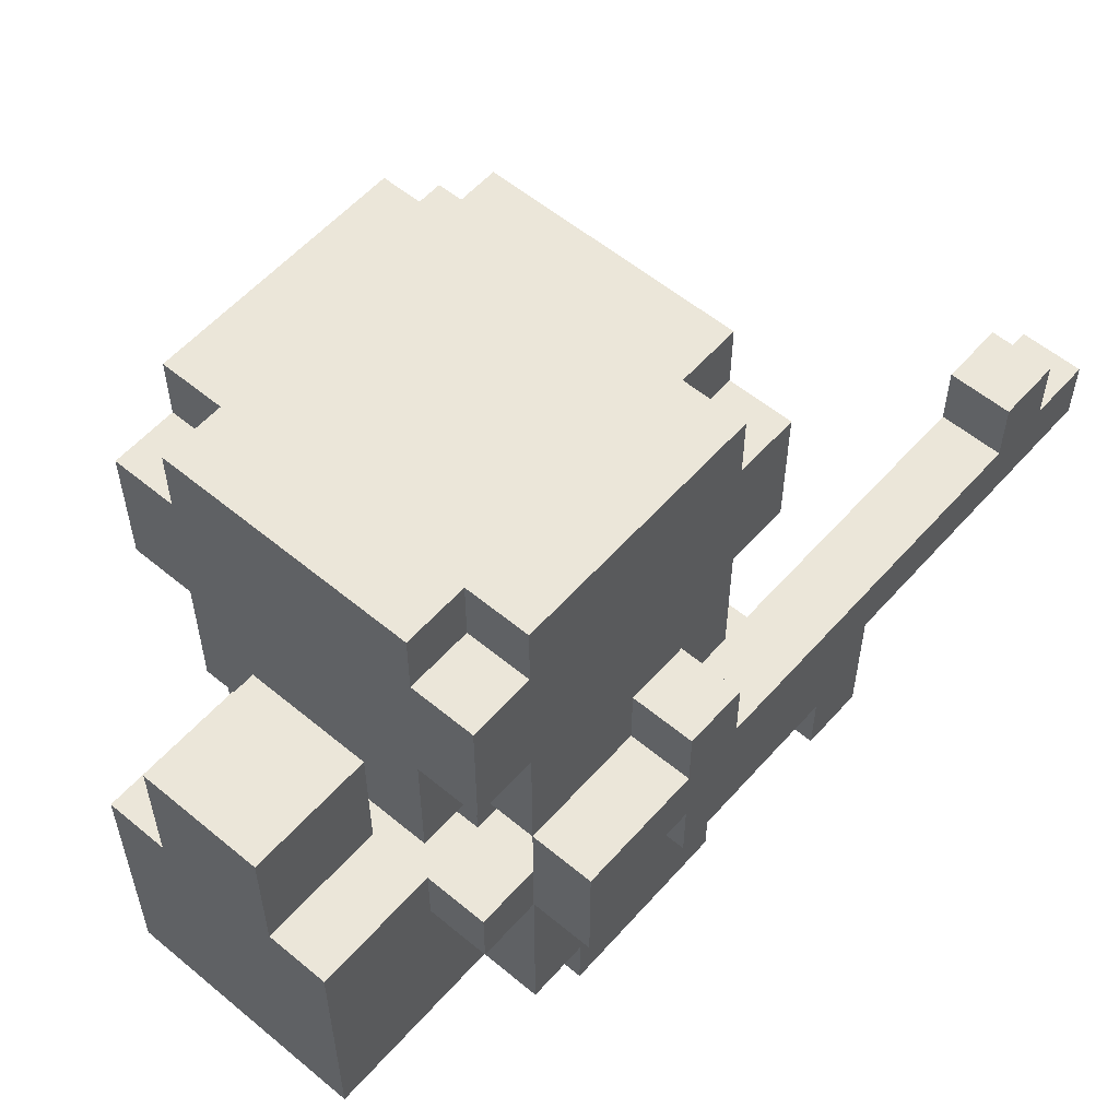
<metadata>
{"format":"obj","ext":"obj","renderer":"f3d","projection":"perspective","resolution":1024,"background":"white","views":[{"elev":56.7,"azim":-139.1,"up":"+Y"}]}
</metadata>
<code>
v -4 4 2
v -4 4 1
v -4 5 2
v -4 5 1
v -4 5 -0
v -4 5 -1
v -4 5 -2
v -4 5 -3
v -4 5 -4
v -4 6 7
v -4 6 5
v -4 6 2
v -4 6 1
v -4 6 -0
v -4 6 -1
v -4 6 -2
v -4 6 -3
v -4 7 7
v -4 7 6
v -4 7 5
v -4 7 -0
v -4 7 -1
v -4 7 -2
v -4 7 -4
v -4 8 6
v -4 8 5
v -4 8 -1
v -4 8 -2
v -3 1 -0
v -3 1 -1
v -3 1 -3
v -3 2 1
v -3 2 -0
v -3 2 -1
v -3 2 -3
v -3 2 -4
v -3 3 1
v -3 3 -0
v -3 3 -1
v -3 3 -2
v -3 3 -4
v -3 4 1
v -3 4 -0
v -3 4 -1
v -3 4 -2
v -3 4 -3
v -3 5 1
v -3 5 -0
v -3 5 -1
v -3 5 -2
v -3 5 -3
v -3 5 -4
v -3 5 -5
v -3 6 -2
v -3 6 -3
v -3 6 -4
v -3 6 -5
v -3 7 -0
v -3 7 -1
v -3 7 -2
v -3 7 -4
v -3 8 -1
v -3 8 -2
v -3 9 1
v -3 9 -0
v -3 9 -1
v -3 9 -3
v -3 9 -4
v -3 9 -5
v -3 10 -0
v -3 10 -1
v -3 10 -3
v -3 10 -5
v -3 11 1
v -3 11 -0
v -3 11 -1
v -3 11 -2
v -3 11 -4
v -3 11 -5
v -3 12 -0
v -3 12 -1
v -3 12 -2
v -3 12 -4
v -2 0 -1
v -2 0 -2
v -2 1 -1
v -2 1 -2
v -2 2 2
v -2 2 1
v -2 2 -4
v -2 2 -7
v -2 3 2
v -2 3 1
v -2 3 -4
v -2 4 2
v -2 4 1
v -2 4 -4
v -2 4 -7
v -2 5 -4
v -2 5 -5
v -2 5 -7
v -2 6 -3
v -2 6 -4
v -2 6 -5
v -2 6 -7
v -2 7 -3
v -2 7 -4
v -2 7 -5
v -2 9 -4
v -2 9 -5
v -2 11 1
v -2 11 -0
v -2 11 -4
v -2 11 -5
v -2 12 1
v -2 12 -0
v -2 12 -4
v -2 12 -5
v -1 6 -5
v -1 6 -7
v -1 7 -5
v -1 8 -5
v -1 8 -7
v 1 0 -1
v 1 0 -2
v 1 1 -0
v 1 1 -1
v 1 1 -2
v 1 1 -3
v 1 2 -0
v 1 2 -3
v -3 4 2
v -3 4 1
v -3 5 2
v -3 5 1
v -3 6 7
v -3 6 5
v -3 6 2
v -3 6 1
v -3 6 -0
v -3 6 -3
v -3 6 -4
v -3 7 7
v -3 7 6
v -3 7 5
v -3 7 -0
v -3 7 -3
v -3 7 -4
v -3 8 6
v -3 8 5
v -1 0 -1
v -1 0 -2
v -1 1 -0
v -1 1 -1
v -1 1 -2
v -1 1 -3
v -1 2 2
v -1 2 1
v -1 2 -0
v -1 2 -2
v -1 2 -3
v -1 3 2
v -1 3 1
v -1 4 2
v -1 4 1
v 1 6 -5
v 1 6 -7
v 1 7 -5
v 1 8 -5
v 1 8 -7
v 2 0 -1
v 2 0 -2
v 2 1 -1
v 2 1 -2
v 2 2 -4
v 2 2 -7
v 2 3 -4
v 2 4 -4
v 2 4 -7
v 2 5 -4
v 2 5 -7
v 2 6 -3
v 2 6 -4
v 2 6 -7
v 2 7 -3
v 2 7 -4
v 2 7 -5
v 2 9 -4
v 2 9 -5
v 2 11 1
v 2 11 -0
v 2 11 -4
v 2 11 -5
v 2 12 1
v 2 12 -0
v 2 12 -4
v 2 12 -5
v 3 1 -0
v 3 1 -1
v 3 1 -2
v 3 1 -3
v 3 2 1
v 3 2 -0
v 3 2 -1
v 3 2 -2
v 3 2 -3
v 3 2 -4
v 3 3 1
v 3 3 -1
v 3 3 -2
v 3 3 -3
v 3 3 -4
v 3 4 1
v 3 4 -0
v 3 4 -1
v 3 4 -2
v 3 4 -3
v 3 4 -4
v 3 5 1
v 3 5 -0
v 3 5 -1
v 3 5 -2
v 3 5 -3
v 3 5 -4
v 3 6 1
v 3 6 -0
v 3 6 -1
v 3 6 -2
v 3 6 -3
v 3 6 -4
v 3 7 -1
v 3 7 -2
v 3 7 -3
v 3 7 -4
v 3 8 -1
v 3 8 -2
v 3 9 1
v 3 9 -0
v 3 9 -1
v 3 9 -3
v 3 9 -4
v 3 9 -5
v 3 10 1
v 3 10 -0
v 3 10 -1
v 3 10 -2
v 3 10 -3
v 3 10 -4
v 3 10 -5
v 3 11 1
v 3 11 -0
v 3 11 -1
v 3 11 -2
v 3 11 -3
v 3 11 -4
v 3 11 -5
v 3 12 -0
v 3 12 -3
v 3 12 -4
v 4 2 -1
v 4 2 -2
v 4 4 -1
v 4 4 -2
v 4 5 -1
v 4 5 -2
v 4 6 -1
v 4 6 -2
v 4 7 -1
v 4 7 -2
v 4 8 -1
v 4 8 -2
v -4 6 7
v -4 7 7
v -3 6 7
v -3 7 7
v -4 7 6
v -4 8 6
v -3 7 6
v -3 8 6
v -4 4 2
v -4 5 2
v -4 6 2
v -3 4 2
v -3 5 2
v -3 6 2
v -2 2 2
v -2 3 2
v -2 4 2
v -1 2 2
v -1 3 2
v -1 4 2
v -3 2 1
v -3 3 1
v -3 4 1
v -3 5 1
v -3 6 1
v -3 9 1
v -3 11 1
v -2 2 1
v -2 3 1
v -2 4 1
v -2 6 1
v -2 10 1
v -2 11 1
v -2 12 1
v -1 2 1
v -1 3 1
v -1 4 1
v -1 5 1
v -1 6 1
v -1 10 1
v -1 11 1
v 0 4 1
v 0 5 1
v 0 6 1
v 0 9 1
v 0 10 1
v 0 11 1
v 0 12 1
v 1 3 1
v 1 5 1
v 1 6 1
v 1 9 1
v 1 10 1
v 1 11 1
v 1 12 1
v 2 3 1
v 2 4 1
v 2 5 1
v 2 6 1
v 2 10 1
v 2 11 1
v 2 12 1
v 3 2 1
v 3 3 1
v 3 4 1
v 3 5 1
v 3 6 1
v 3 9 1
v 3 10 1
v 3 11 1
v -3 1 -0
v -3 2 -0
v -3 6 -0
v -3 7 -0
v -3 9 -0
v -3 11 -0
v -3 12 -0
v -2 1 -0
v -2 2 -0
v -2 6 -0
v -2 7 -0
v -2 8 -0
v -2 11 -0
v -2 12 -0
v -1 1 -0
v -1 2 -0
v -1 6 -0
v -1 7 -0
v -1 8 -0
v 0 6 -0
v 0 9 -0
v 1 1 -0
v 1 2 -0
v 1 6 -0
v 1 7 -0
v 1 8 -0
v 1 9 -0
v 2 1 -0
v 2 2 -0
v 2 6 -0
v 2 7 -0
v 2 8 -0
v 2 11 -0
v 2 12 -0
v 3 1 -0
v 3 2 -0
v 3 6 -0
v 3 9 -0
v 3 11 -0
v 3 12 -0
v -4 7 -1
v -4 8 -1
v -3 7 -1
v -3 8 -1
v -2 0 -1
v -2 1 -1
v -1 0 -1
v -1 1 -1
v 1 0 -1
v 1 1 -1
v 2 0 -1
v 2 1 -1
v 3 2 -1
v 3 3 -1
v 3 4 -1
v 3 5 -1
v 3 6 -1
v 3 7 -1
v 3 8 -1
v 4 2 -1
v 4 4 -1
v 4 5 -1
v 4 6 -1
v 4 7 -1
v 4 8 -1
v -4 5 -3
v -4 6 -3
v -3 5 -3
v -3 6 -3
v -1 6 -5
v -1 7 -5
v 1 6 -5
v 1 7 -5
v -4 7 5
v -4 8 5
v -3 7 5
v -3 8 5
v -4 4 1
v -4 5 1
v -3 4 1
v -3 5 1
v -4 5 -2
v -4 6 -2
v -4 7 -2
v -4 8 -2
v -3 5 -2
v -3 6 -2
v -3 7 -2
v -3 8 -2
v -2 0 -2
v -2 1 -2
v -1 0 -2
v -1 1 -2
v 1 0 -2
v 1 1 -2
v 2 0 -2
v 2 1 -2
v 3 2 -2
v 3 3 -2
v 3 4 -2
v 3 5 -2
v 3 6 -2
v 3 7 -2
v 3 8 -2
v 4 2 -2
v 4 4 -2
v 4 5 -2
v 4 6 -2
v 4 7 -2
v 4 8 -2
v -3 1 -3
v -3 2 -3
v -3 6 -3
v -3 7 -3
v -2 1 -3
v -2 2 -3
v -2 6 -3
v -2 7 -3
v -1 1 -3
v -1 2 -3
v 1 1 -3
v 1 2 -3
v 2 1 -3
v 2 2 -3
v 2 6 -3
v 2 7 -3
v 3 1 -3
v 3 2 -3
v 3 6 -3
v 3 7 -3
v -4 5 -4
v -4 7 -4
v -3 2 -4
v -3 3 -4
v -3 5 -4
v -3 6 -4
v -3 7 -4
v -3 9 -4
v -3 11 -4
v -3 12 -4
v -2 2 -4
v -2 3 -4
v -2 4 -4
v -2 5 -4
v -2 6 -4
v -2 7 -4
v -2 9 -4
v -2 11 -4
v -2 12 -4
v -1 7 -4
v 1 7 -4
v 2 2 -4
v 2 3 -4
v 2 4 -4
v 2 5 -4
v 2 6 -4
v 2 7 -4
v 2 9 -4
v 2 11 -4
v 2 12 -4
v 3 2 -4
v 3 3 -4
v 3 4 -4
v 3 5 -4
v 3 6 -4
v 3 7 -4
v 3 9 -4
v 3 11 -4
v 3 12 -4
v -3 5 -5
v -3 6 -5
v -3 9 -5
v -3 10 -5
v -3 11 -5
v -2 5 -5
v -2 6 -5
v -2 7 -5
v -2 9 -5
v -2 10 -5
v -2 11 -5
v -2 12 -5
v -1 7 -5
v -1 8 -5
v -1 11 -5
v -1 12 -5
v 0 10 -5
v 0 11 -5
v 1 7 -5
v 1 8 -5
v 1 10 -5
v 1 11 -5
v 2 7 -5
v 2 9 -5
v 2 10 -5
v 2 11 -5
v 2 12 -5
v 3 9 -5
v 3 10 -5
v 3 11 -5
v -2 2 -7
v -2 4 -7
v -2 5 -7
v -2 6 -7
v -1 6 -7
v -1 8 -7
v 1 6 -7
v 1 8 -7
v 2 2 -7
v 2 4 -7
v 2 5 -7
v 2 6 -7
v -2 0 -1
v -1 0 -1
v 1 0 -1
v 2 0 -1
v -2 0 -2
v -1 0 -2
v 1 0 -2
v 2 0 -2
v -3 1 -0
v -2 1 -0
v -1 1 -0
v 1 1 -0
v 2 1 -0
v 3 1 -0
v -3 1 -1
v -2 1 -1
v -1 1 -1
v 1 1 -1
v 2 1 -1
v 3 1 -1
v -2 1 -2
v -1 1 -2
v 1 1 -2
v 2 1 -2
v 3 1 -2
v -3 1 -3
v -2 1 -3
v -1 1 -3
v 1 1 -3
v 2 1 -3
v 3 1 -3
v -2 2 2
v -1 2 2
v -3 2 1
v -2 2 1
v -1 2 1
v 3 2 1
v -3 2 -0
v -2 2 -0
v -1 2 -0
v 1 2 -0
v 2 2 -0
v 3 2 -0
v 3 2 -1
v 4 2 -1
v -1 2 -2
v 3 2 -2
v 4 2 -2
v -3 2 -3
v -2 2 -3
v -1 2 -3
v 1 2 -3
v 2 2 -3
v 3 2 -3
v -3 2 -4
v -2 2 -4
v 2 2 -4
v 3 2 -4
v -2 2 -7
v 2 2 -7
v -4 4 2
v -3 4 2
v -4 4 1
v -3 4 1
v -4 5 1
v -3 5 1
v -4 5 -0
v -3 5 -0
v -4 5 -1
v -3 5 -1
v -4 5 -2
v -3 5 -2
v -4 5 -3
v -3 5 -3
v -4 5 -4
v -3 5 -4
v -2 5 -4
v -3 5 -5
v -2 5 -5
v -4 6 7
v -3 6 7
v -4 6 5
v -3 6 5
v -4 6 2
v -3 6 2
v -4 6 -2
v -3 6 -2
v -4 6 -3
v -3 6 -3
v 3 7 -1
v 4 7 -1
v 3 7 -2
v 4 7 -2
v -3 7 -3
v -2 7 -3
v 2 7 -3
v 3 7 -3
v -3 7 -4
v -2 7 -4
v -1 7 -4
v 1 7 -4
v 2 7 -4
v 3 7 -4
v -2 7 -5
v -1 7 -5
v 1 7 -5
v 2 7 -5
v -3 9 1
v 0 9 1
v 1 9 1
v 3 9 1
v -3 9 -0
v 0 9 -0
v 1 9 -0
v 3 9 -0
v -3 9 -4
v -2 9 -4
v 2 9 -4
v 3 9 -4
v -3 9 -5
v -2 9 -5
v 2 9 -5
v 3 9 -5
v -2 4 2
v -1 4 2
v -2 4 1
v -1 4 1
v -3 6 1
v -2 6 1
v -1 6 1
v 0 6 1
v 1 6 1
v 2 6 1
v 3 6 1
v -3 6 -0
v -2 6 -0
v -1 6 -0
v 0 6 -0
v 1 6 -0
v 2 6 -0
v 3 6 -0
v 3 6 -1
v 4 6 -1
v 3 6 -2
v 4 6 -2
v -3 6 -3
v -2 6 -3
v 2 6 -3
v 3 6 -3
v -3 6 -4
v -2 6 -4
v 2 6 -4
v 3 6 -4
v -3 6 -5
v -2 6 -5
v -1 6 -5
v 1 6 -5
v -2 6 -7
v -1 6 -7
v 1 6 -7
v 2 6 -7
v -4 7 7
v -3 7 7
v -4 7 6
v -3 7 6
v -4 7 5
v -3 7 5
v -4 7 -0
v -3 7 -0
v -4 7 -1
v -3 7 -1
v -4 7 -2
v -3 7 -2
v -4 7 -4
v -3 7 -4
v -4 8 6
v -3 8 6
v -4 8 5
v -3 8 5
v -4 8 -1
v -3 8 -1
v 3 8 -1
v 4 8 -1
v -4 8 -2
v -3 8 -2
v 3 8 -2
v 4 8 -2
v -1 8 -5
v 1 8 -5
v -1 8 -7
v 1 8 -7
v -3 11 1
v -2 11 1
v 2 11 1
v 3 11 1
v -3 11 -0
v -2 11 -0
v 2 11 -0
v 3 11 -0
v -3 11 -4
v -2 11 -4
v 2 11 -4
v 3 11 -4
v -3 11 -5
v -2 11 -5
v 2 11 -5
v 3 11 -5
v -2 12 1
v 0 12 1
v 1 12 1
v 2 12 1
v -3 12 -0
v -2 12 -0
v -1 12 -0
v 0 12 -0
v 1 12 -0
v 2 12 -0
v 3 12 -0
v -3 12 -1
v -2 12 -1
v -1 12 -1
v 1 12 -1
v 2 12 -1
v -3 12 -2
v -2 12 -2
v -1 12 -2
v 0 12 -2
v 1 12 -2
v -2 12 -3
v -1 12 -3
v 0 12 -3
v 1 12 -3
v 2 12 -3
v 3 12 -3
v -3 12 -4
v -2 12 -4
v -1 12 -4
v 0 12 -4
v 2 12 -4
v 3 12 -4
v -2 12 -5
v -1 12 -5
v 2 12 -5
f 3 2 1
f 4 2 3
f 12 4 3
f 13 5 4
f 13 4 12
f 14 6 5
f 14 5 13
f 15 7 6
f 15 6 14
f 16 7 15
f 17 9 8
f 18 11 10
f 19 11 18
f 20 12 11
f 20 11 19
f 20 13 12
f 20 14 13
f 21 17 16
f 21 14 20
f 21 16 15
f 21 15 14
f 22 17 21
f 23 17 22
f 24 9 17
f 24 17 23
f 25 20 19
f 26 20 25
f 27 23 22
f 28 23 27
f 33 30 29
f 34 31 30
f 34 30 33
f 35 31 34
f 37 33 32
f 37 36 35
f 37 35 34
f 37 34 33
f 38 36 37
f 39 36 38
f 40 36 39
f 41 36 40
f 42 38 37
f 43 39 38
f 43 38 42
f 44 40 39
f 44 39 43
f 45 41 40
f 45 40 44
f 46 41 45
f 47 43 42
f 47 44 43
f 47 45 44
f 48 45 47
f 49 45 48
f 50 46 45
f 50 45 49
f 51 41 46
f 51 46 50
f 52 41 51
f 54 51 50
f 55 51 54
f 56 53 52
f 57 53 56
f 62 59 58
f 63 61 60
f 65 62 58
f 66 63 62
f 66 62 65
f 67 61 63
f 67 63 66
f 68 61 67
f 70 65 64
f 70 66 65
f 70 67 66
f 71 67 70
f 72 69 68
f 72 67 71
f 72 68 67
f 73 69 72
f 74 70 64
f 75 71 70
f 75 70 74
f 76 72 71
f 76 71 75
f 76 73 72
f 77 73 76
f 78 73 77
f 79 73 78
f 80 76 75
f 81 77 76
f 81 76 80
f 82 78 77
f 82 77 81
f 83 78 82
f 86 85 84
f 87 85 86
f 92 89 88
f 93 89 92
f 94 91 90
f 95 93 92
f 96 93 95
f 97 91 94
f 98 91 97
f 99 98 97
f 100 98 99
f 101 98 100
f 104 101 100
f 105 101 104
f 106 103 102
f 107 103 106
f 109 108 107
f 110 108 109
f 115 112 111
f 116 112 115
f 117 114 113
f 118 114 117
f 121 120 119
f 122 120 121
f 123 120 122
f 127 125 124
f 128 125 127
f 130 127 126
f 130 129 128
f 130 128 127
f 131 129 130
f 132 133 134
f 134 133 135
f 134 135 138
f 138 135 139
f 136 137 143
f 143 137 144
f 138 139 145
f 144 137 145
f 137 138 145
f 139 140 145
f 145 140 146
f 141 142 147
f 147 142 148
f 144 145 149
f 149 145 150
f 151 152 154
f 154 152 155
f 153 154 159
f 154 155 159
f 155 156 160
f 159 155 160
f 160 156 161
f 157 158 162
f 162 158 163
f 162 163 164
f 164 163 165
f 166 167 168
f 168 167 169
f 169 167 170
f 171 172 173
f 173 172 174
f 175 176 177
f 177 176 178
f 178 176 179
f 178 179 180
f 180 179 181
f 180 181 183
f 183 181 184
f 182 183 185
f 185 183 186
f 186 187 188
f 188 187 189
f 190 191 194
f 194 191 195
f 192 193 196
f 196 193 197
f 198 199 203
f 199 200 204
f 203 199 204
f 200 201 205
f 204 200 205
f 205 201 206
f 203 204 208
f 202 203 208
f 208 204 209
f 206 207 210
f 205 206 210
f 210 207 211
f 211 207 212
f 208 209 213
f 213 209 214
f 214 209 215
f 210 211 216
f 211 212 217
f 216 211 217
f 217 212 218
f 213 214 219
f 214 215 220
f 219 214 220
f 220 215 221
f 216 217 222
f 217 218 222
f 222 218 223
f 223 218 224
f 219 220 225
f 220 221 226
f 225 220 226
f 226 221 227
f 222 223 228
f 223 224 229
f 228 223 229
f 229 224 230
f 226 227 231
f 227 228 231
f 228 229 231
f 231 229 232
f 232 229 233
f 226 231 235
f 233 234 236
f 232 233 236
f 226 235 238
f 235 236 239
f 238 235 239
f 236 234 240
f 239 236 240
f 240 234 241
f 239 240 243
f 238 239 243
f 237 238 243
f 243 240 244
f 244 240 245
f 245 240 246
f 240 241 247
f 246 240 247
f 241 242 248
f 247 241 248
f 248 242 249
f 243 244 250
f 244 245 251
f 250 244 251
f 245 246 252
f 251 245 252
f 246 247 253
f 252 246 253
f 247 248 253
f 253 248 254
f 248 249 255
f 254 248 255
f 255 249 256
f 251 252 257
f 253 254 257
f 252 253 257
f 254 255 258
f 257 254 258
f 258 255 259
f 260 261 262
f 262 261 263
f 262 263 264
f 264 263 265
f 264 265 266
f 266 265 267
f 268 269 270
f 270 269 271
f 274 273 272
f 275 273 274
f 278 277 276
f 279 277 278
f 283 281 280
f 284 282 281
f 284 281 283
f 285 282 284
f 289 287 286
f 290 288 287
f 290 287 289
f 291 288 290
f 299 293 292
f 300 294 293
f 300 293 299
f 301 295 294
f 301 294 300
f 301 296 295
f 302 296 301
f 303 298 297
f 304 298 303
f 308 302 301
f 309 302 308
f 310 302 309
f 311 304 303
f 311 303 297
f 312 305 304
f 312 304 311
f 313 309 308
f 313 308 307
f 314 310 309
f 314 309 313
f 315 310 314
f 316 311 297
f 316 312 311
f 317 312 316
f 318 305 312
f 318 312 317
f 319 305 318
f 320 307 306
f 320 313 307
f 320 314 313
f 321 315 314
f 321 314 320
f 322 315 321
f 323 317 316
f 324 318 317
f 324 317 323
f 325 319 318
f 325 318 324
f 326 319 325
f 327 320 306
f 327 322 321
f 327 321 320
f 328 322 327
f 329 322 328
f 330 322 329
f 331 324 323
f 331 326 325
f 331 325 324
f 332 326 331
f 333 326 332
f 334 327 306
f 335 328 327
f 335 327 334
f 336 329 328
f 336 328 335
f 337 330 329
f 337 329 336
f 338 330 337
f 339 331 323
f 340 332 331
f 340 331 339
f 341 332 340
f 349 343 342
f 350 343 349
f 351 345 344
f 351 346 345
f 352 346 351
f 353 346 352
f 354 348 347
f 355 348 354
f 356 350 349
f 357 350 356
f 358 352 351
f 359 353 352
f 359 352 358
f 360 346 353
f 360 353 359
f 361 359 358
f 361 360 359
f 362 346 360
f 362 360 361
f 365 362 361
f 366 362 365
f 367 362 366
f 368 362 367
f 369 364 363
f 370 364 369
f 371 366 365
f 372 367 366
f 372 366 371
f 373 368 367
f 373 367 372
f 376 370 369
f 377 370 376
f 378 373 372
f 378 372 371
f 379 368 373
f 379 373 378
f 380 375 374
f 381 375 380
f 384 383 382
f 385 383 384
f 388 387 386
f 389 387 388
f 392 391 390
f 393 391 392
f 401 395 394
f 401 396 395
f 402 397 396
f 402 396 401
f 403 398 397
f 403 397 402
f 404 398 403
f 405 400 399
f 406 400 405
f 409 408 407
f 410 408 409
f 413 412 411
f 414 412 413
f 415 416 417
f 417 416 418
f 419 420 421
f 421 420 422
f 423 424 427
f 427 424 428
f 425 426 429
f 429 426 430
f 431 432 433
f 433 432 434
f 435 436 437
f 437 436 438
f 439 440 446
f 440 441 446
f 441 442 447
f 446 441 447
f 442 443 448
f 447 442 448
f 448 443 449
f 444 445 450
f 450 445 451
f 452 453 456
f 456 453 457
f 454 455 458
f 458 455 459
f 456 457 460
f 460 457 461
f 462 463 464
f 464 463 465
f 464 465 468
f 468 465 469
f 466 467 470
f 470 467 471
f 472 473 476
f 476 473 477
f 477 473 478
f 474 475 482
f 475 476 483
f 482 475 483
f 483 476 484
f 484 476 485
f 478 479 487
f 487 479 488
f 480 481 489
f 489 481 490
f 486 487 491
f 486 491 492
f 486 492 497
f 497 492 498
f 493 494 502
f 494 495 503
f 502 494 503
f 495 496 504
f 503 495 504
f 496 497 505
f 504 496 505
f 505 497 506
f 498 499 507
f 507 499 508
f 500 501 509
f 509 501 510
f 511 512 516
f 516 512 517
f 513 514 519
f 514 515 520
f 519 514 520
f 520 515 521
f 518 519 523
f 523 519 524
f 521 522 525
f 520 521 525
f 519 520 525
f 525 522 526
f 519 525 527
f 525 526 527
f 527 526 528
f 524 519 530
f 519 527 531
f 527 528 531
f 528 526 532
f 531 528 532
f 529 530 533
f 519 531 534
f 533 530 534
f 530 519 534
f 531 532 534
f 534 532 535
f 532 526 536
f 535 532 536
f 536 526 537
f 534 535 538
f 535 536 539
f 538 535 539
f 539 536 540
f 543 544 545
f 543 545 547
f 545 546 547
f 547 546 548
f 541 542 549
f 542 543 550
f 549 542 550
f 543 547 551
f 550 543 551
f 551 547 552
f 557 554 553
f 558 554 557
f 559 556 555
f 560 556 559
f 567 562 561
f 568 563 562
f 568 562 567
f 569 563 568
f 570 565 564
f 571 566 565
f 571 565 570
f 572 566 571
f 573 568 567
f 576 572 571
f 577 572 576
f 578 573 567
f 579 574 573
f 579 573 578
f 580 574 579
f 581 576 575
f 582 577 576
f 582 576 581
f 583 577 582
f 587 585 584
f 588 585 587
f 590 587 586
f 590 589 588
f 590 588 587
f 591 589 590
f 592 589 591
f 593 589 592
f 594 589 593
f 595 589 594
f 598 593 592
f 599 597 596
f 600 597 599
f 603 593 598
f 604 593 603
f 607 602 601
f 607 606 605
f 607 605 604
f 607 604 603
f 607 603 602
f 608 606 607
f 609 606 608
f 610 606 609
f 611 609 608
f 612 609 611
f 615 614 613
f 616 614 615
f 619 618 617
f 620 618 619
f 621 620 619
f 622 620 621
f 623 622 621
f 624 622 623
f 627 626 625
f 628 626 627
f 630 629 628
f 631 629 630
f 634 633 632
f 635 633 634
f 636 635 634
f 637 635 636
f 640 639 638
f 641 639 640
f 644 643 642
f 645 643 644
f 650 647 646
f 651 647 650
f 654 649 648
f 655 649 654
f 656 652 651
f 657 653 652
f 657 652 656
f 658 654 653
f 658 653 657
f 659 654 658
f 664 661 660
f 665 662 661
f 665 661 664
f 666 663 662
f 666 662 665
f 667 663 666
f 672 669 668
f 673 669 672
f 674 671 670
f 675 671 674
f 676 677 678
f 678 677 679
f 680 681 687
f 681 682 688
f 687 681 688
f 682 683 689
f 688 682 689
f 683 684 690
f 689 683 690
f 684 685 691
f 690 684 691
f 685 686 692
f 691 685 692
f 692 686 693
f 694 695 696
f 696 695 697
f 698 699 702
f 702 699 703
f 700 701 704
f 704 701 705
f 702 703 706
f 703 704 707
f 706 703 707
f 707 704 708
f 708 704 709
f 707 708 710
f 710 708 711
f 709 704 712
f 712 704 713
f 714 715 716
f 716 715 717
f 718 719 720
f 720 719 721
f 720 721 722
f 722 721 723
f 724 725 726
f 726 725 727
f 728 729 730
f 730 729 731
f 732 733 736
f 736 733 737
f 734 735 738
f 738 735 739
f 740 741 742
f 742 741 743
f 744 745 748
f 748 745 749
f 746 747 750
f 750 747 751
f 752 753 756
f 756 753 757
f 754 755 758
f 758 755 759
f 760 761 765
f 765 761 766
f 761 762 767
f 766 761 767
f 762 763 768
f 767 762 768
f 768 763 769
f 764 765 771
f 765 766 772
f 771 765 772
f 766 767 773
f 772 766 773
f 767 768 773
f 768 769 774
f 773 768 774
f 769 770 775
f 774 769 775
f 771 772 776
f 773 774 777
f 776 772 777
f 772 773 777
f 774 775 777
f 777 775 778
f 778 775 779
f 779 775 780
f 776 777 781
f 777 778 781
f 778 779 782
f 781 778 782
f 779 780 783
f 782 779 783
f 780 775 784
f 783 780 784
f 775 770 785
f 784 775 785
f 785 770 786
f 781 782 787
f 776 781 787
f 787 782 788
f 782 783 789
f 788 782 789
f 783 784 790
f 789 783 790
f 784 785 790
f 785 786 791
f 790 785 791
f 791 786 792
f 788 789 793
f 790 791 794
f 793 789 794
f 789 790 794
f 794 791 795

</code>
